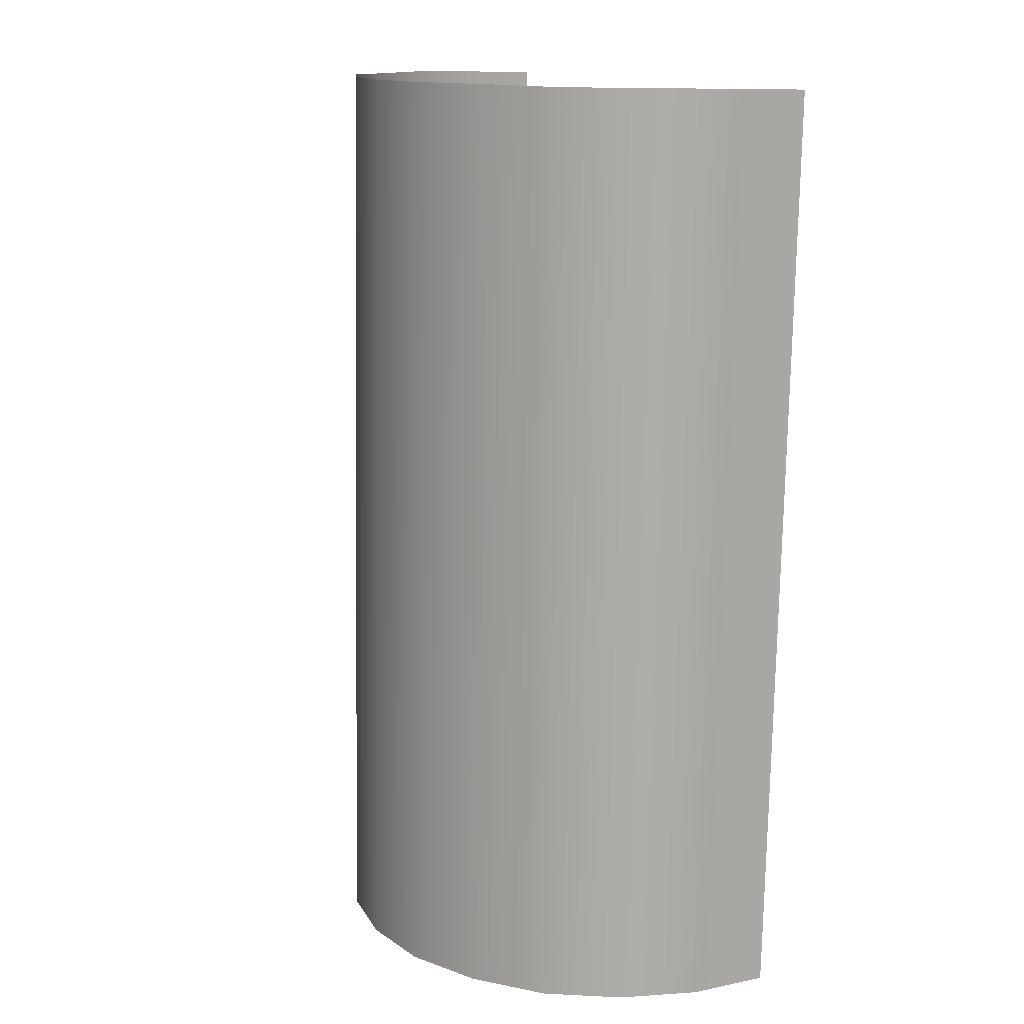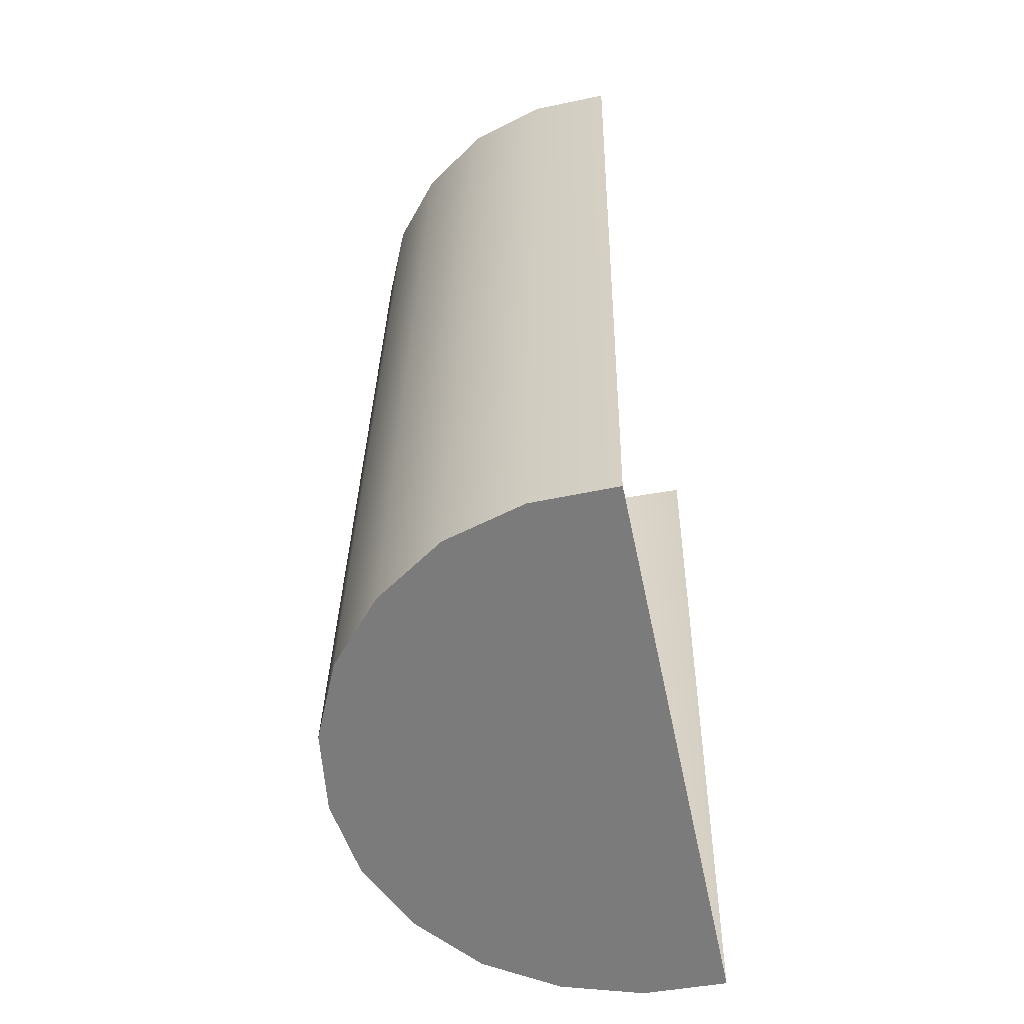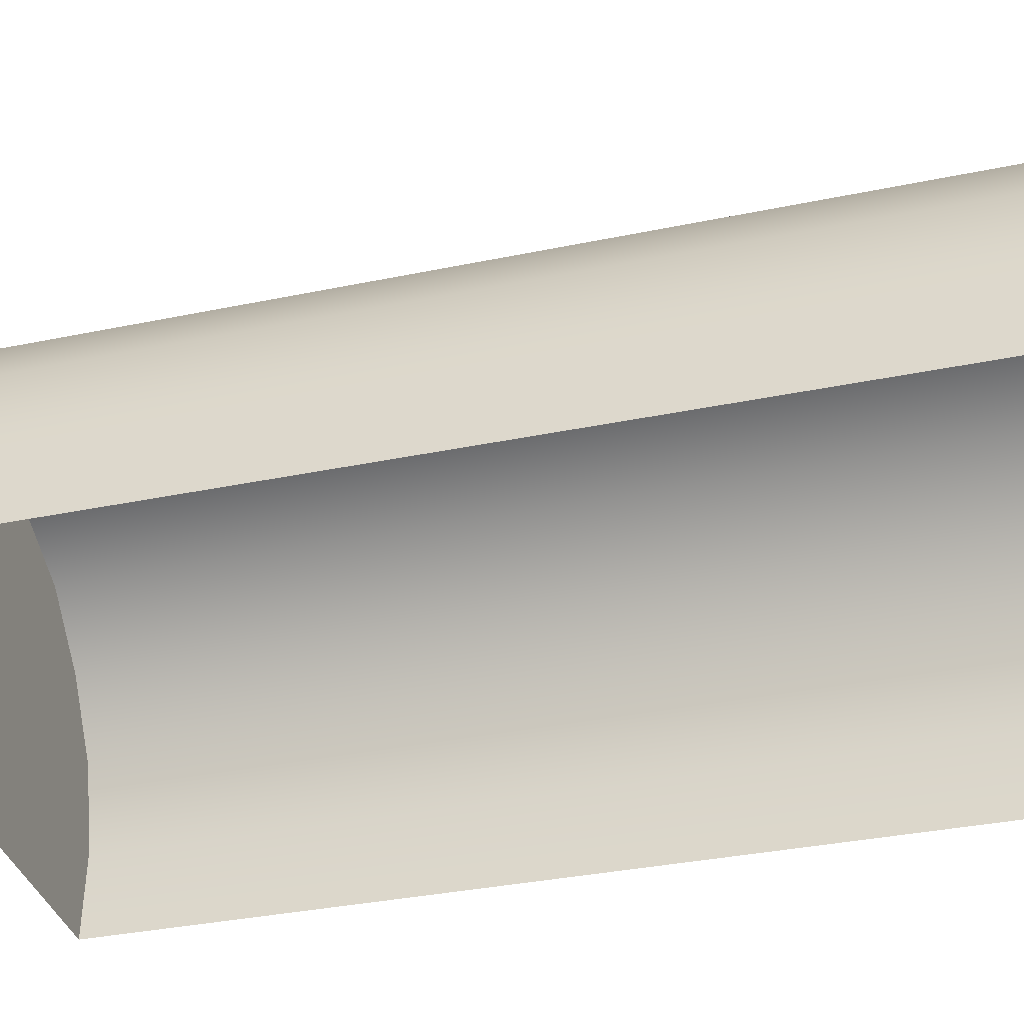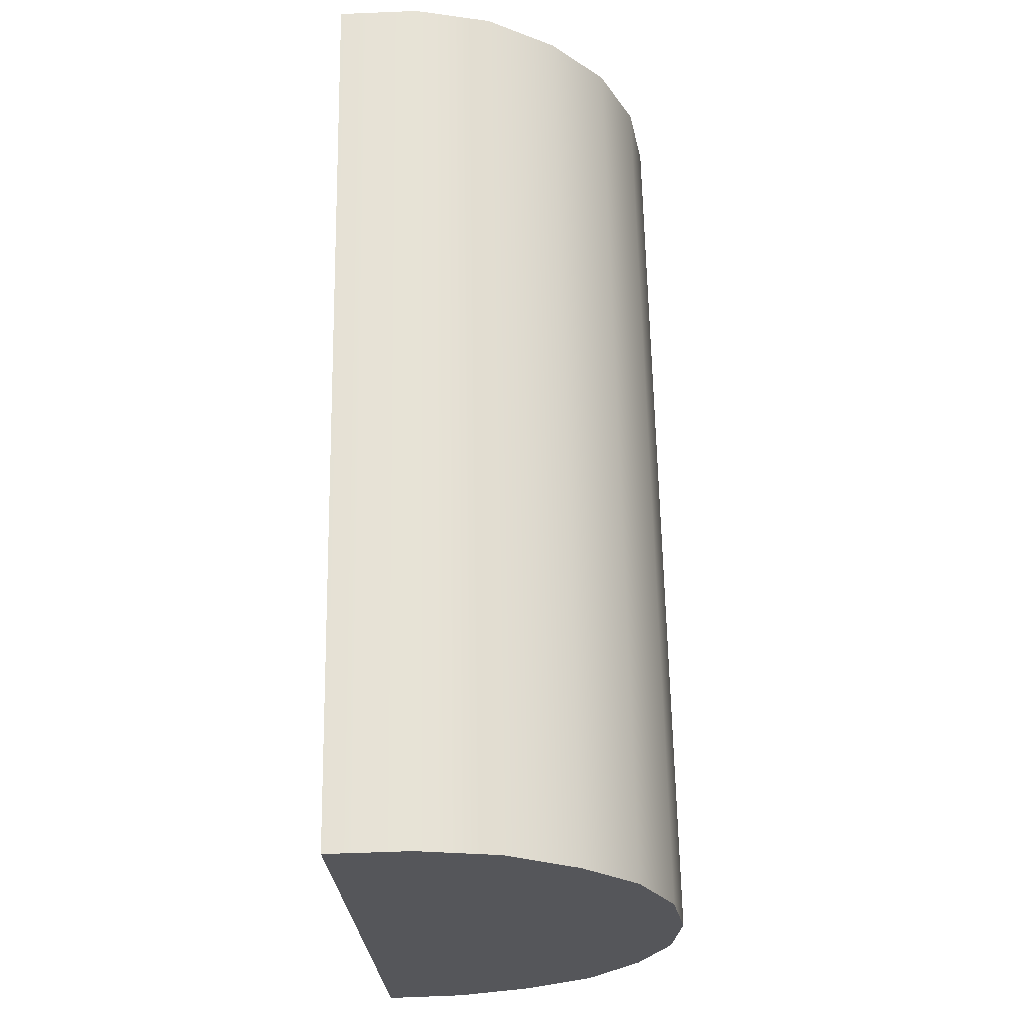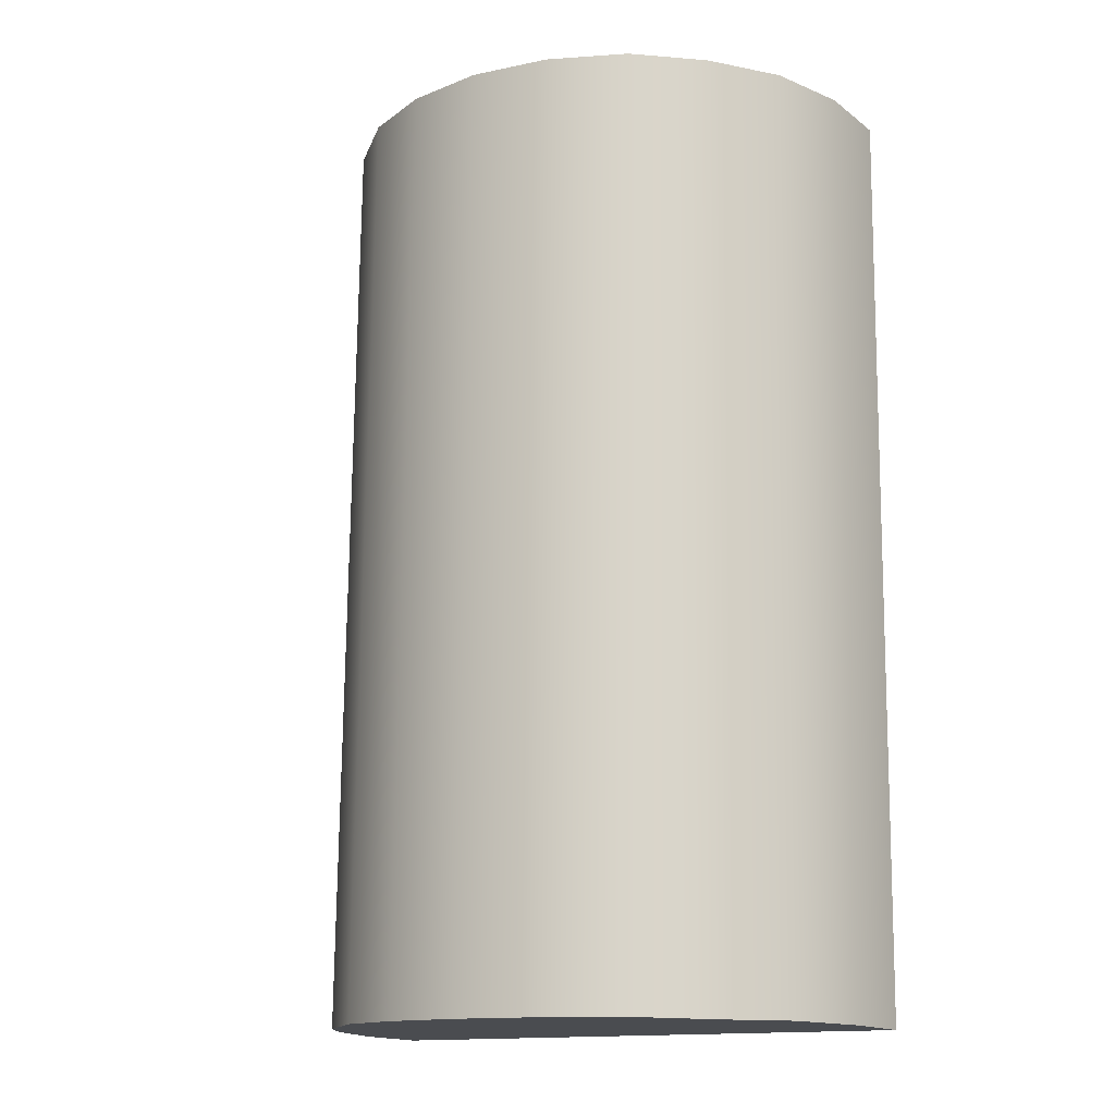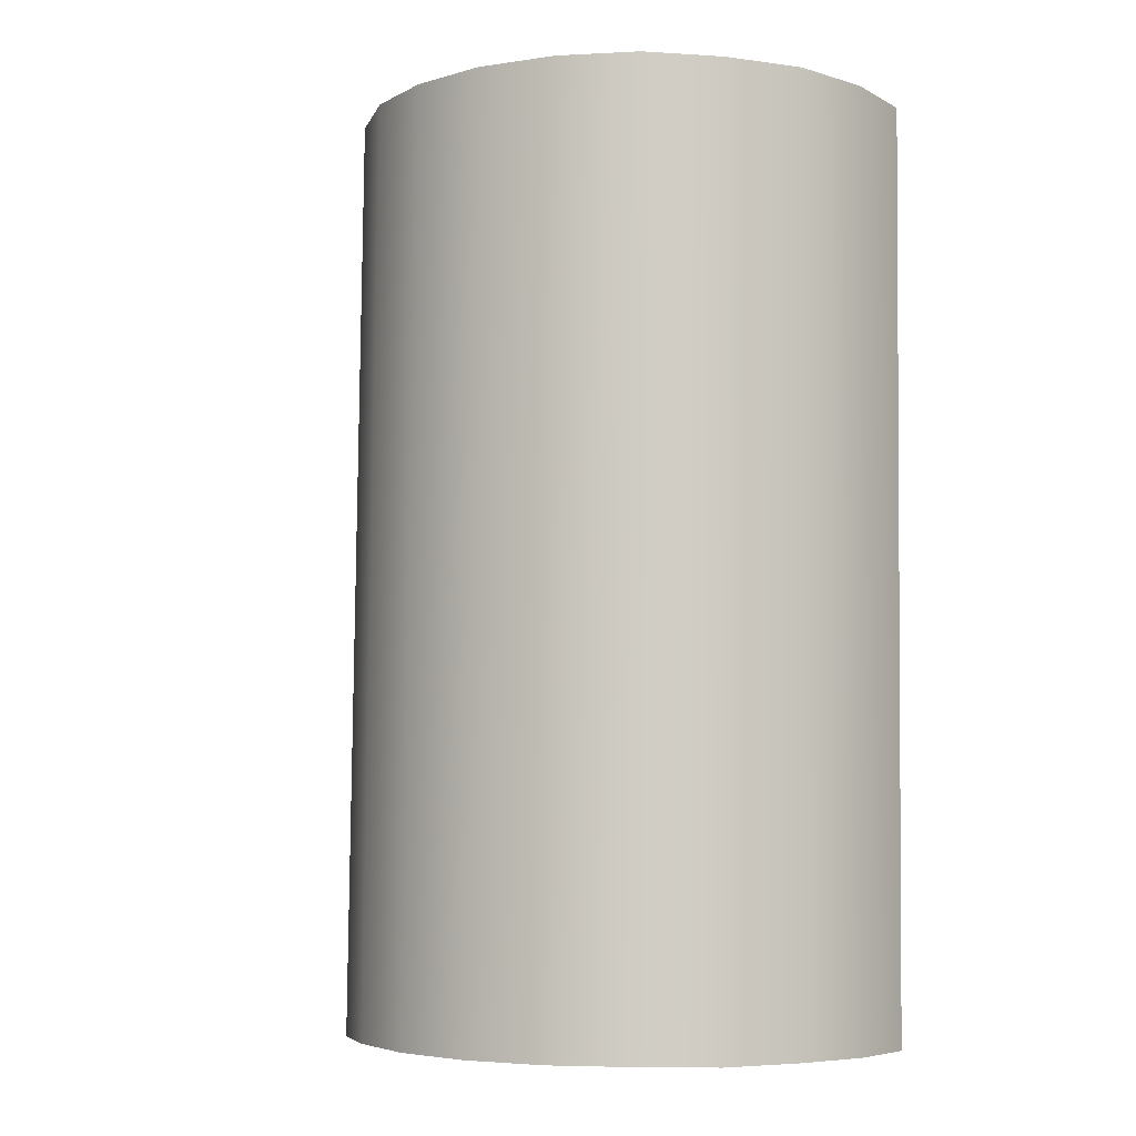
<metadata>
{"format":"obj","ext":"obj","renderer":"f3d","projection":"perspective","resolution":1024,"background":"white","views":[{"elev":14.2,"azim":-117.8,"up":"+Z"},{"elev":-58.8,"azim":-78.6,"up":"+Z"},{"elev":-36.6,"azim":-73.7,"up":"+Y"},{"elev":-26.0,"azim":92.7,"up":"+Z"},{"elev":-14.2,"azim":-147.3,"up":"+Z"},{"elev":-5.1,"azim":-147.0,"up":"+Z"}]}
</metadata>
<code>
o Group9/mesh100/mesh100-geometry/material_1/component_36#mesh100-geometry
v 0.1237 -0.4486 0.8632
v 0.1237 -0.448 0.8305
v 0.1236 -0.4457 0.8633
v 0.1236 -0.4457 0.8633
v 0.1236 -0.4451 0.8306
v 0.1229 -0.443 0.8633
v 0.1236 -0.4451 0.8306
v 0.1236 -0.4457 0.8633
v 0.1237 -0.448 0.8305
v 0.1229 -0.443 0.8633
v 0.1229 -0.4424 0.8307
v 0.1213 -0.4406 0.8633
v 0.1229 -0.4424 0.8307
v 0.1229 -0.443 0.8633
v 0.1236 -0.4451 0.8306
v 0.1236 -0.4451 0.8306
v 0.1237 -0.448 0.8305
v 0.1229 -0.4424 0.8307
v 0.1192 -0.4387 0.8634
v 0.1213 -0.4406 0.8633
v 0.1192 -0.4381 0.8307
v 0.1213 -0.44 0.8307
v 0.1213 -0.4406 0.8633
v 0.1229 -0.4424 0.8307
v 0.1229 -0.4424 0.8307
v 0.1237 -0.448 0.8305
v 0.1213 -0.44 0.8307
v 0.1237 -0.448 0.8305
v 0.1037 -0.4478 0.8305
v 0.1046 -0.4423 0.8307
v 0.1166 -0.4376 0.8634
v 0.1192 -0.4387 0.8634
v 0.1166 -0.437 0.8307
v 0.1213 -0.44 0.8307
v 0.1192 -0.4381 0.8307
v 0.1213 -0.4406 0.8633
v 0.1192 -0.4381 0.8307
v 0.1166 -0.437 0.8307
v 0.1192 -0.4387 0.8634
v 0.1213 -0.44 0.8307
v 0.1237 -0.448 0.8305
v 0.1192 -0.4381 0.8307
v 0.1038 -0.445 0.8306
v 0.1046 -0.4423 0.8307
v 0.1037 -0.4478 0.8305
v 0.1062 -0.4399 0.8307
v 0.1237 -0.448 0.8305
v 0.1046 -0.4423 0.8307
v 0.1138 -0.4372 0.8634
v 0.1166 -0.4376 0.8634
v 0.1138 -0.4366 0.8307
v 0.1166 -0.437 0.8307
v 0.1138 -0.4366 0.8307
v 0.1166 -0.4376 0.8634
v 0.1192 -0.4381 0.8307
v 0.1237 -0.448 0.8305
v 0.1166 -0.437 0.8307
v 0.1038 -0.445 0.8306
v 0.1038 -0.4456 0.8633
v 0.1046 -0.4423 0.8307
v 0.1037 -0.4478 0.8305
v 0.1037 -0.4485 0.8632
v 0.1038 -0.445 0.8306
v 0.1083 -0.4381 0.8307
v 0.1237 -0.448 0.8305
v 0.1062 -0.4399 0.8307
v 0.1046 -0.4423 0.8307
v 0.1046 -0.4429 0.8633
v 0.1062 -0.4399 0.8307
v 0.111 -0.4375 0.8634
v 0.1138 -0.4372 0.8634
v 0.111 -0.4369 0.8307
v 0.1138 -0.4366 0.8307
v 0.111 -0.4369 0.8307
v 0.1138 -0.4372 0.8634
v 0.1166 -0.437 0.8307
v 0.1237 -0.448 0.8305
v 0.1138 -0.4366 0.8307
v 0.1046 -0.4429 0.8633
v 0.1046 -0.4423 0.8307
v 0.1038 -0.4456 0.8633
v 0.1038 -0.4456 0.8633
v 0.1038 -0.445 0.8306
v 0.1037 -0.4485 0.8632
v 0.111 -0.4369 0.8307
v 0.1237 -0.448 0.8305
v 0.1083 -0.4381 0.8307
v 0.1083 -0.4381 0.8307
v 0.1062 -0.4399 0.8307
v 0.1083 -0.4387 0.8634
v 0.1062 -0.4405 0.8633
v 0.1062 -0.4399 0.8307
v 0.1046 -0.4429 0.8633
v 0.1083 -0.4387 0.8634
v 0.111 -0.4375 0.8634
v 0.1083 -0.4381 0.8307
v 0.111 -0.4369 0.8307
v 0.1083 -0.4381 0.8307
v 0.111 -0.4375 0.8634
v 0.1138 -0.4366 0.8307
v 0.1237 -0.448 0.8305
v 0.111 -0.4369 0.8307
v 0.1062 -0.4405 0.8633
v 0.1083 -0.4387 0.8634
v 0.1062 -0.4399 0.8307
v 0.1236 -0.4457 0.8633
v 0.1237 -0.448 0.8305
v 0.1237 -0.4486 0.8632
v 0.1229 -0.443 0.8633
v 0.1236 -0.4451 0.8306
v 0.1236 -0.4457 0.8633
v 0.1237 -0.448 0.8305
v 0.1236 -0.4457 0.8633
v 0.1236 -0.4451 0.8306
v 0.1213 -0.4406 0.8633
v 0.1229 -0.4424 0.8307
v 0.1229 -0.443 0.8633
v 0.1236 -0.4451 0.8306
v 0.1229 -0.443 0.8633
v 0.1229 -0.4424 0.8307
v 0.1229 -0.4424 0.8307
v 0.1237 -0.448 0.8305
v 0.1236 -0.4451 0.8306
v 0.1192 -0.4381 0.8307
v 0.1213 -0.4406 0.8633
v 0.1192 -0.4387 0.8634
v 0.1229 -0.4424 0.8307
v 0.1213 -0.4406 0.8633
v 0.1213 -0.44 0.8307
v 0.1213 -0.44 0.8307
v 0.1237 -0.448 0.8305
v 0.1229 -0.4424 0.8307
v 0.1046 -0.4423 0.8307
v 0.1037 -0.4478 0.8305
v 0.1237 -0.448 0.8305
v 0.1166 -0.437 0.8307
v 0.1192 -0.4387 0.8634
v 0.1166 -0.4376 0.8634
v 0.1213 -0.4406 0.8633
v 0.1192 -0.4381 0.8307
v 0.1213 -0.44 0.8307
v 0.1192 -0.4387 0.8634
v 0.1166 -0.437 0.8307
v 0.1192 -0.4381 0.8307
v 0.1192 -0.4381 0.8307
v 0.1237 -0.448 0.8305
v 0.1213 -0.44 0.8307
v 0.1037 -0.4478 0.8305
v 0.1046 -0.4423 0.8307
v 0.1038 -0.445 0.8306
v 0.1046 -0.4423 0.8307
v 0.1237 -0.448 0.8305
v 0.1062 -0.4399 0.8307
v 0.1138 -0.4366 0.8307
v 0.1166 -0.4376 0.8634
v 0.1138 -0.4372 0.8634
v 0.1166 -0.4376 0.8634
v 0.1138 -0.4366 0.8307
v 0.1166 -0.437 0.8307
v 0.1166 -0.437 0.8307
v 0.1237 -0.448 0.8305
v 0.1192 -0.4381 0.8307
v 0.1046 -0.4423 0.8307
v 0.1038 -0.4456 0.8633
v 0.1038 -0.445 0.8306
v 0.1038 -0.445 0.8306
v 0.1037 -0.4485 0.8632
v 0.1037 -0.4478 0.8305
v 0.1062 -0.4399 0.8307
v 0.1237 -0.448 0.8305
v 0.1083 -0.4381 0.8307
v 0.1062 -0.4399 0.8307
v 0.1046 -0.4429 0.8633
v 0.1046 -0.4423 0.8307
v 0.111 -0.4369 0.8307
v 0.1138 -0.4372 0.8634
v 0.111 -0.4375 0.8634
v 0.1138 -0.4372 0.8634
v 0.111 -0.4369 0.8307
v 0.1138 -0.4366 0.8307
v 0.1138 -0.4366 0.8307
v 0.1237 -0.448 0.8305
v 0.1166 -0.437 0.8307
v 0.1038 -0.4456 0.8633
v 0.1046 -0.4423 0.8307
v 0.1046 -0.4429 0.8633
v 0.1037 -0.4485 0.8632
v 0.1038 -0.445 0.8306
v 0.1038 -0.4456 0.8633
v 0.1083 -0.4381 0.8307
v 0.1237 -0.448 0.8305
v 0.111 -0.4369 0.8307
v 0.1083 -0.4387 0.8634
v 0.1062 -0.4399 0.8307
v 0.1083 -0.4381 0.8307
v 0.1046 -0.4429 0.8633
v 0.1062 -0.4399 0.8307
v 0.1062 -0.4405 0.8633
v 0.1083 -0.4381 0.8307
v 0.111 -0.4375 0.8634
v 0.1083 -0.4387 0.8634
v 0.111 -0.4375 0.8634
v 0.1083 -0.4381 0.8307
v 0.111 -0.4369 0.8307
v 0.111 -0.4369 0.8307
v 0.1237 -0.448 0.8305
v 0.1138 -0.4366 0.8307
v 0.1062 -0.4399 0.8307
v 0.1083 -0.4387 0.8634
v 0.1062 -0.4405 0.8633
f 1 2 3
f 4 5 6
f 7 8 9
f 10 11 12
f 13 14 15
f 16 17 18
f 19 20 21
f 22 23 24
f 25 26 27
f 28 29 30
f 31 32 33
f 34 35 36
f 37 38 39
f 40 41 42
f 43 44 45
f 46 47 48
f 49 50 51
f 52 53 54
f 55 56 57
f 58 59 60
f 61 62 63
f 64 65 66
f 67 68 69
f 70 71 72
f 73 74 75
f 76 77 78
f 79 80 81
f 82 83 84
f 85 86 87
f 88 89 90
f 91 92 93
f 94 95 96
f 97 98 99
f 100 101 102
f 103 104 105
f 106 107 108
f 109 110 111
f 112 113 114
f 115 116 117
f 118 119 120
f 121 122 123
f 124 125 126
f 127 128 129
f 130 131 132
f 133 134 135
f 136 137 138
f 139 140 141
f 142 143 144
f 145 146 147
f 148 149 150
f 151 152 153
f 154 155 156
f 157 158 159
f 160 161 162
f 163 164 165
f 166 167 168
f 169 170 171
f 172 173 174
f 175 176 177
f 178 179 180
f 181 182 183
f 184 185 186
f 187 188 189
f 190 191 192
f 193 194 195
f 196 197 198
f 199 200 201
f 202 203 204
f 205 206 207
f 208 209 210

</code>
